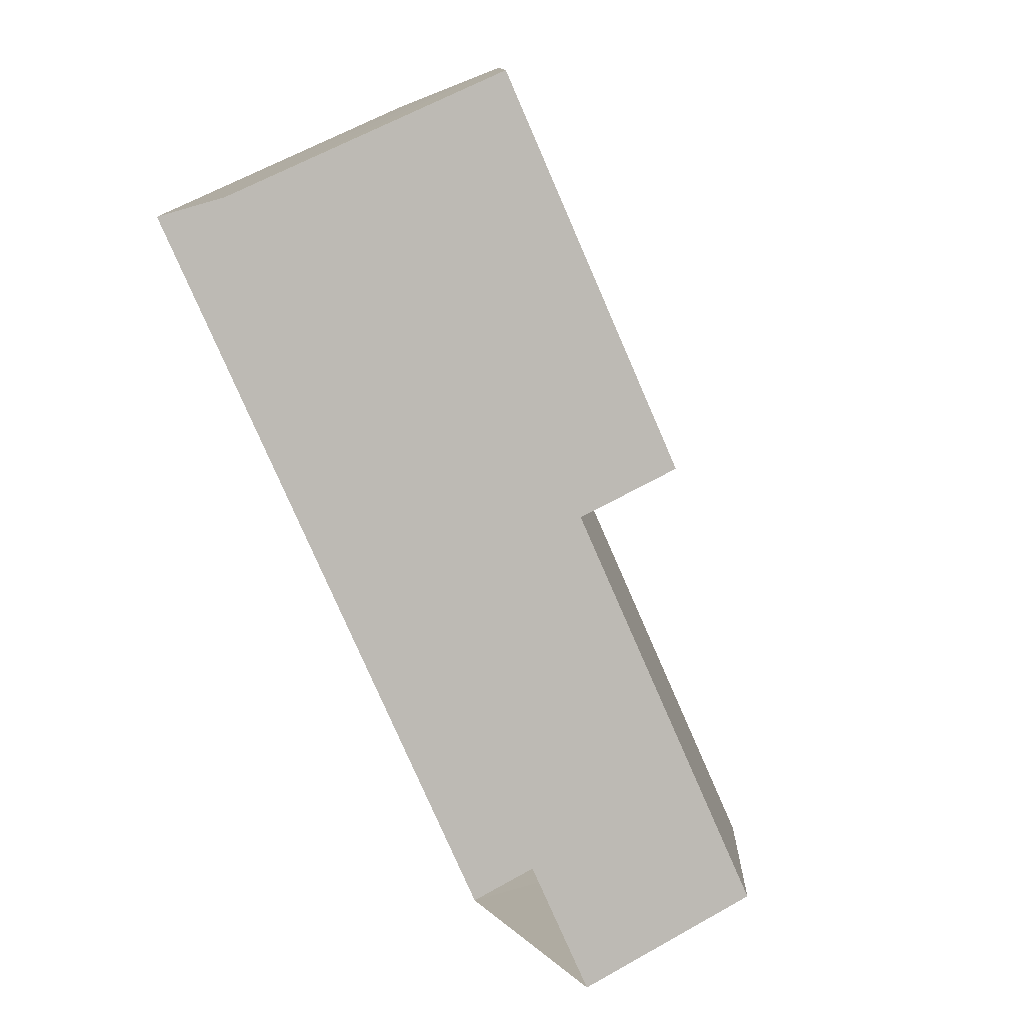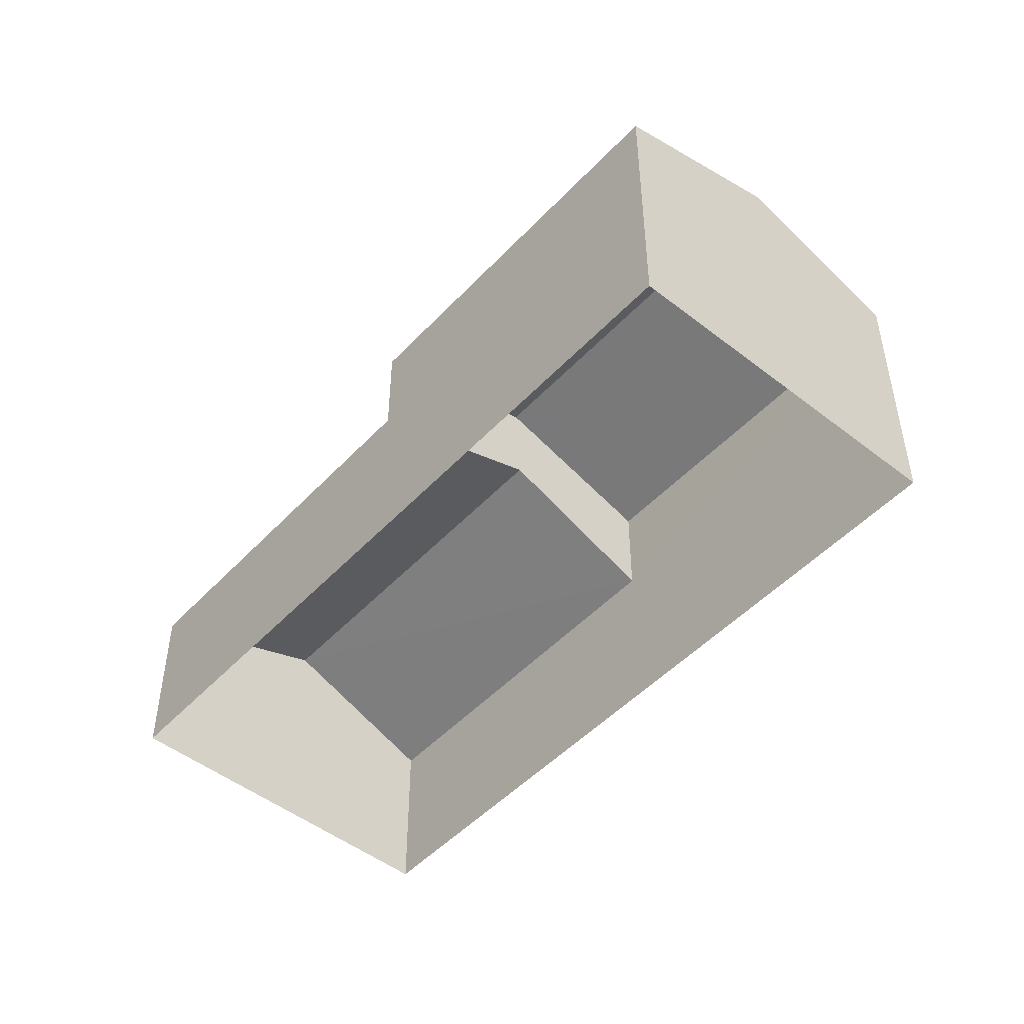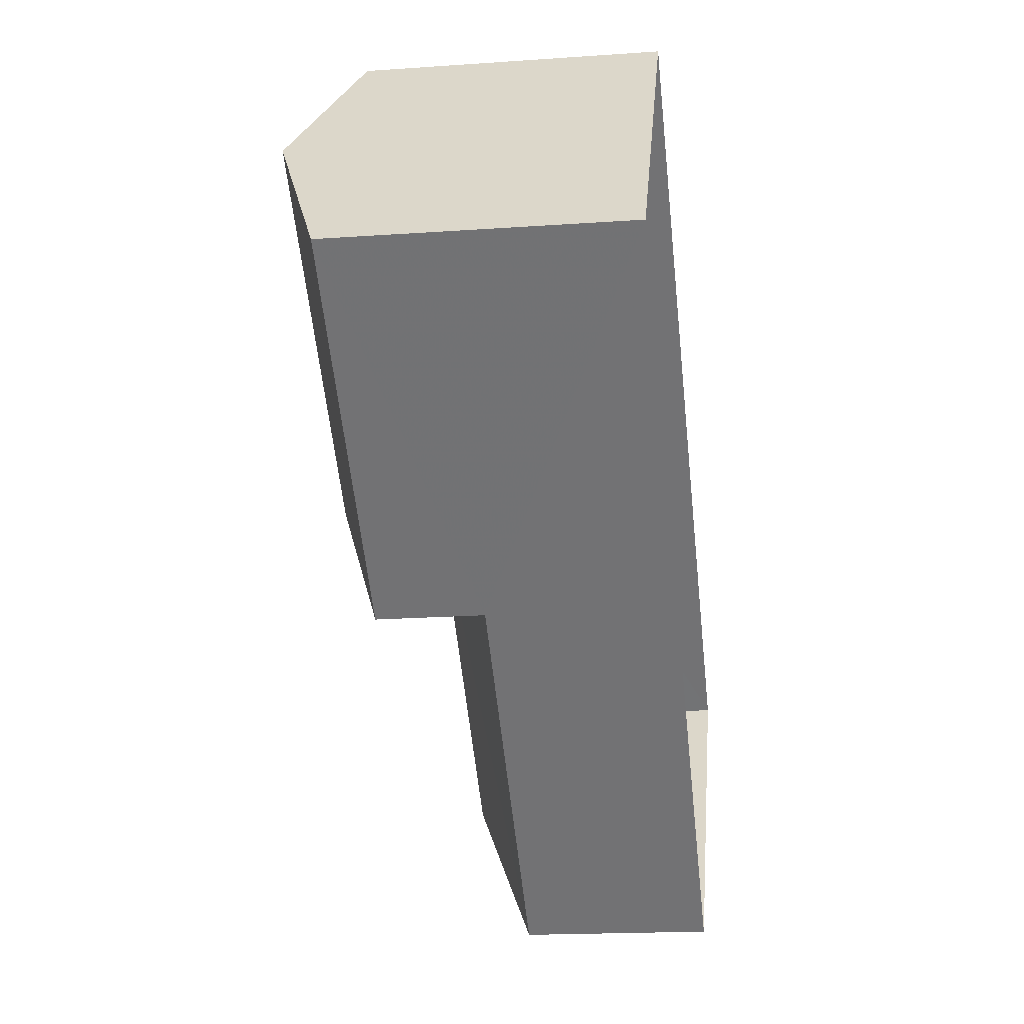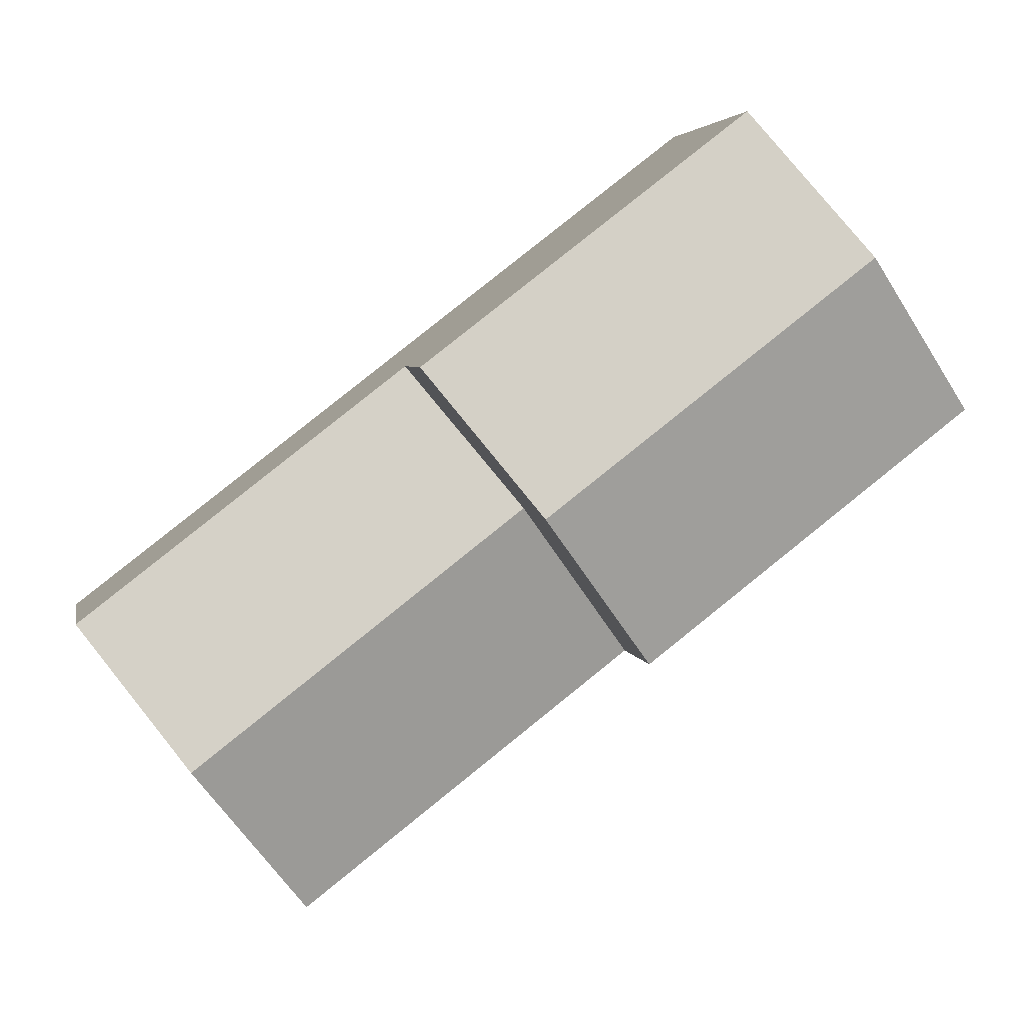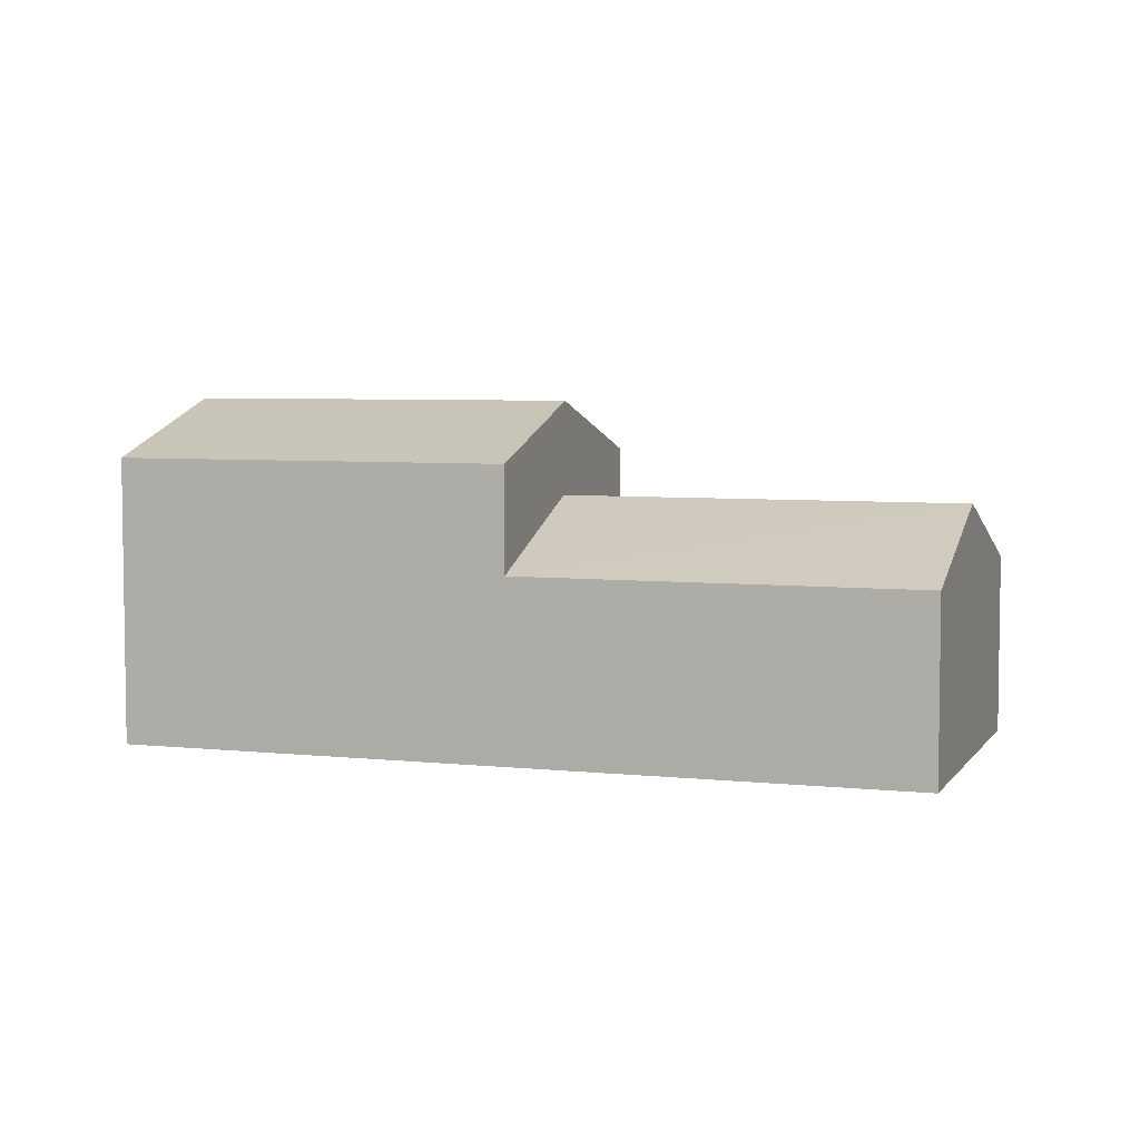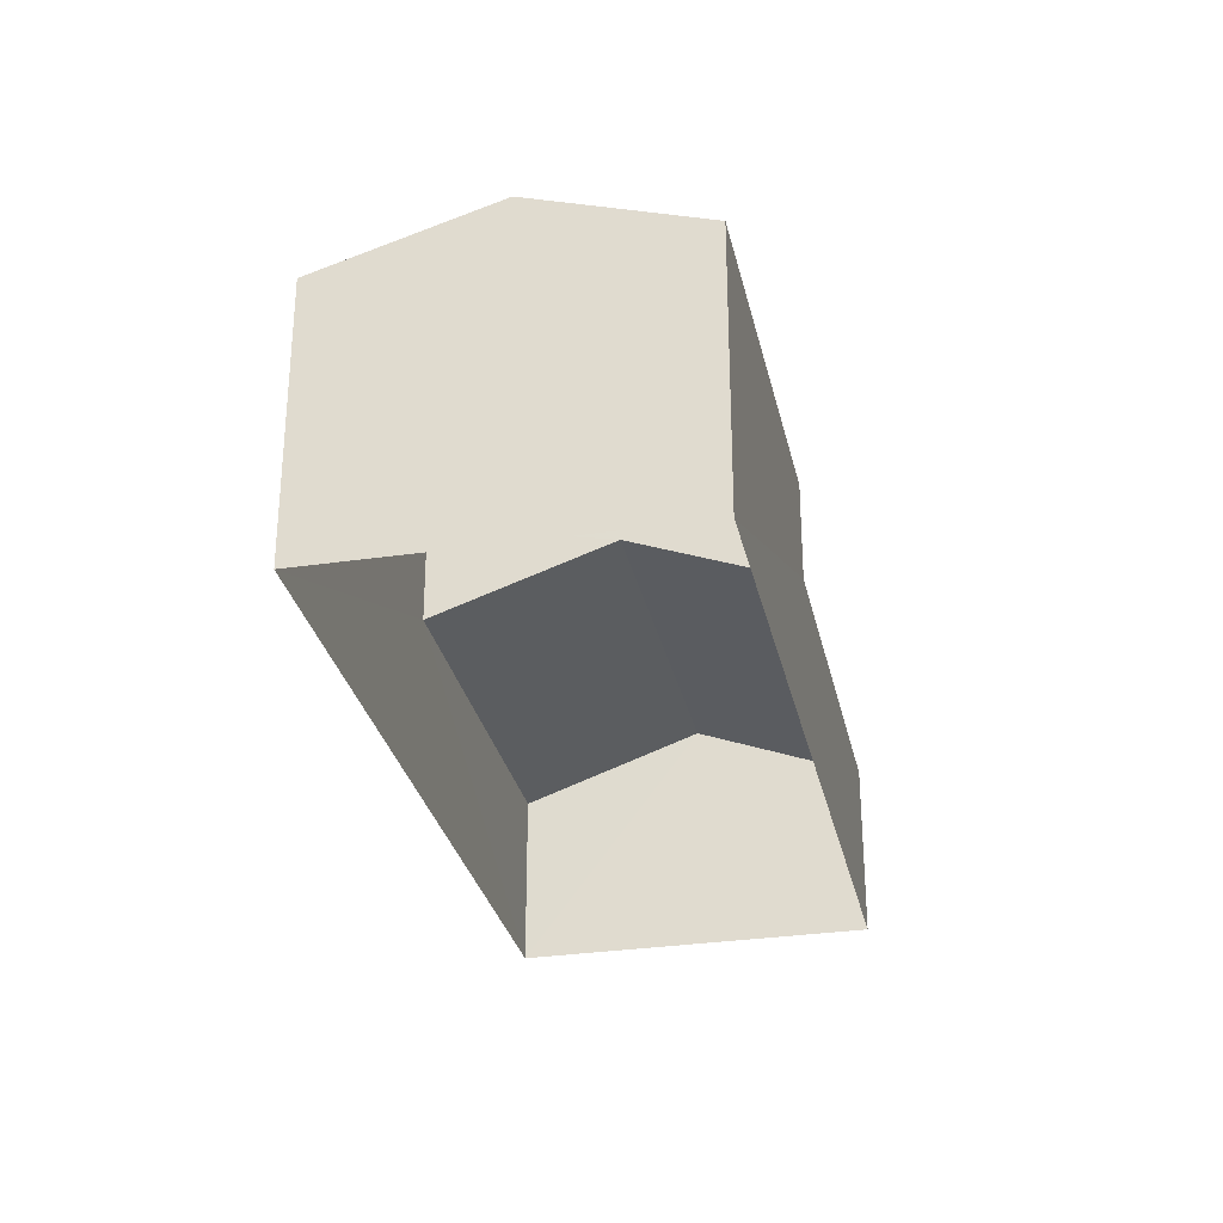
<metadata>
{"format":"obj","ext":"obj","renderer":"f3d","projection":"perspective","resolution":1024,"background":"white","views":[{"elev":60.5,"azim":-120.2,"up":"+Y"},{"elev":-48.9,"azim":86.8,"up":"+Z"},{"elev":-18.9,"azim":97.6,"up":"+Y"},{"elev":4.1,"azim":-10.5,"up":"+Y"},{"elev":5.4,"azim":-123.7,"up":"+Z"},{"elev":-30.2,"azim":139.8,"up":"+Z"}]}
</metadata>
<code>
v -3.141e+05 3.935e+04 25.53
v -3.141e+05 3.936e+04 25.53
v -3.141e+05 3.936e+04 25.53
v -3.141e+05 3.935e+04 25.53
v -3.141e+05 3.936e+04 29.47
v -3.141e+05 3.935e+04 29.47
v -3.141e+05 3.935e+04 30.91
v -3.141e+05 3.935e+04 30.91
v -3.141e+05 3.935e+04 29.47
v -3.141e+05 3.935e+04 29.47
v -3.141e+05 3.936e+04 31.76
v -3.141e+05 3.936e+04 31.76
v -3.141e+05 3.935e+04 32.96
v -3.141e+05 3.936e+04 32.96
v -3.141e+05 3.935e+04 31.76
v -3.141e+05 3.936e+04 31.76
f 1 2 3
f 1 4 2
f 5 6 7
f 8 5 7
f 8 7 9
f 10 8 9
f 11 12 13
f 14 11 13
f 15 16 14
f 13 15 14
f 6 4 7
f 4 1 7
f 1 9 7
f 16 3 14
f 3 2 14
f 2 11 14
f 12 5 8
f 12 8 13
f 8 15 13
f 8 10 15
f 12 11 5
f 11 2 5
f 5 4 6
f 5 2 4
f 16 10 3
f 3 10 1
f 16 15 10
f 1 10 9

</code>
